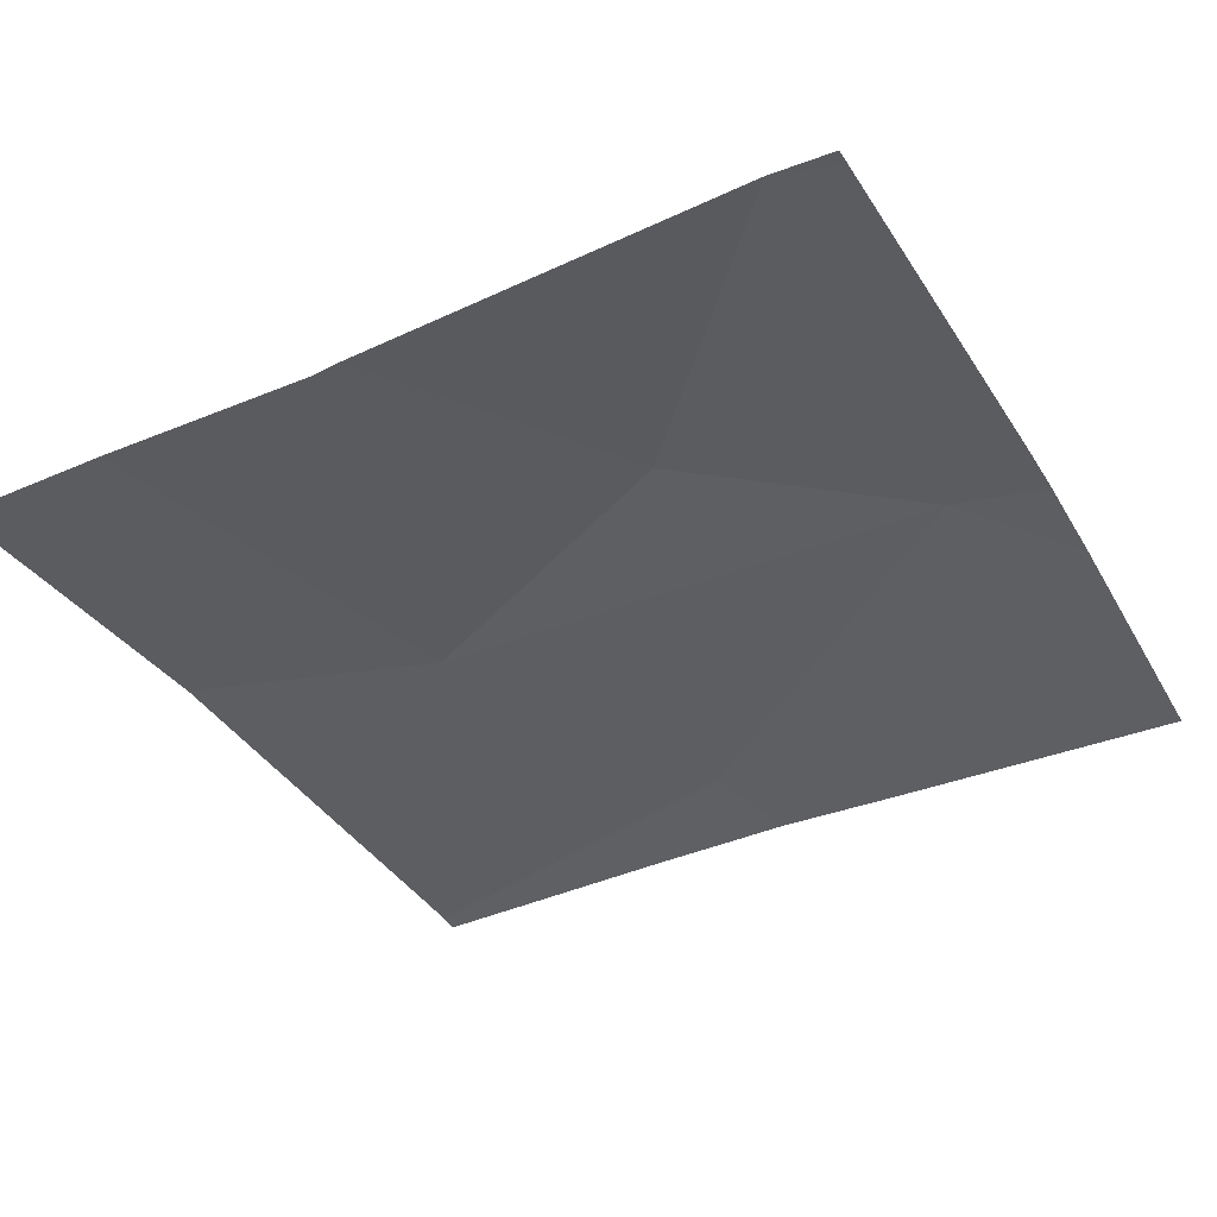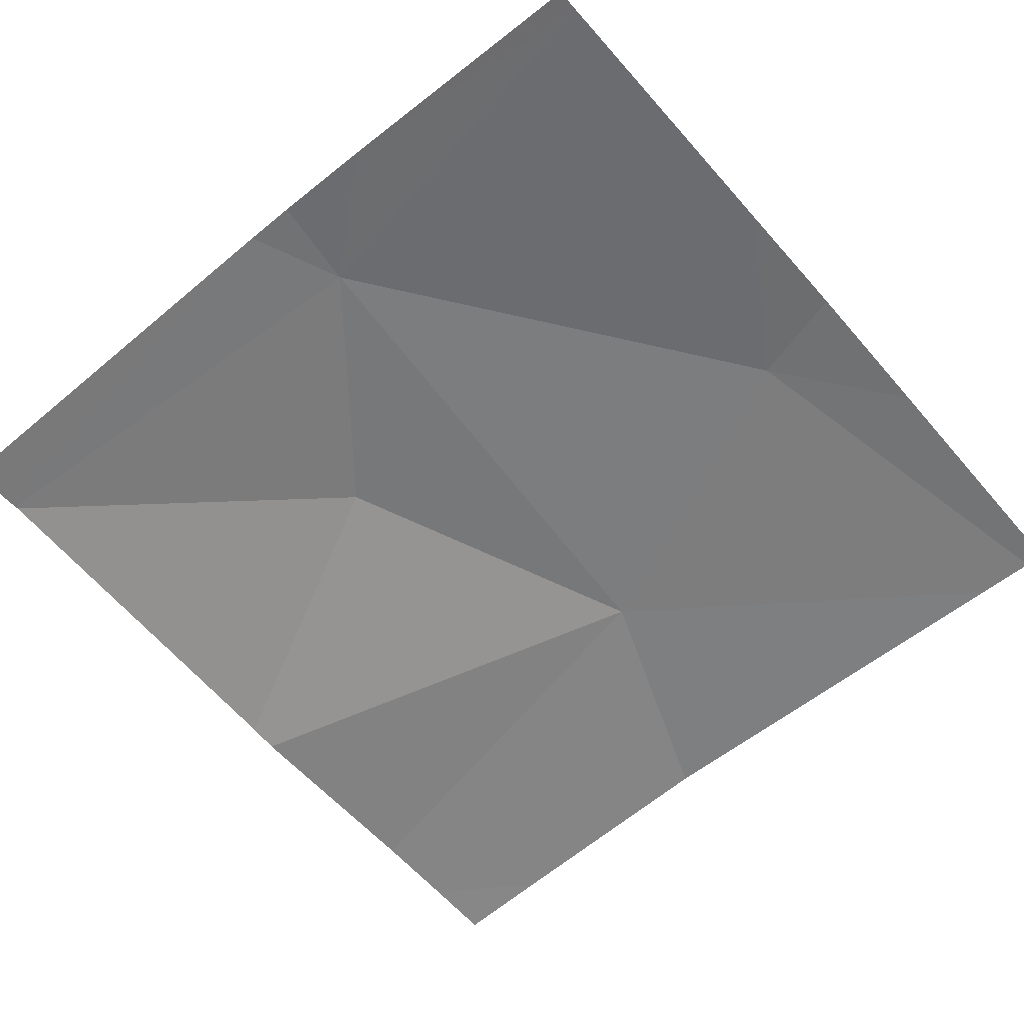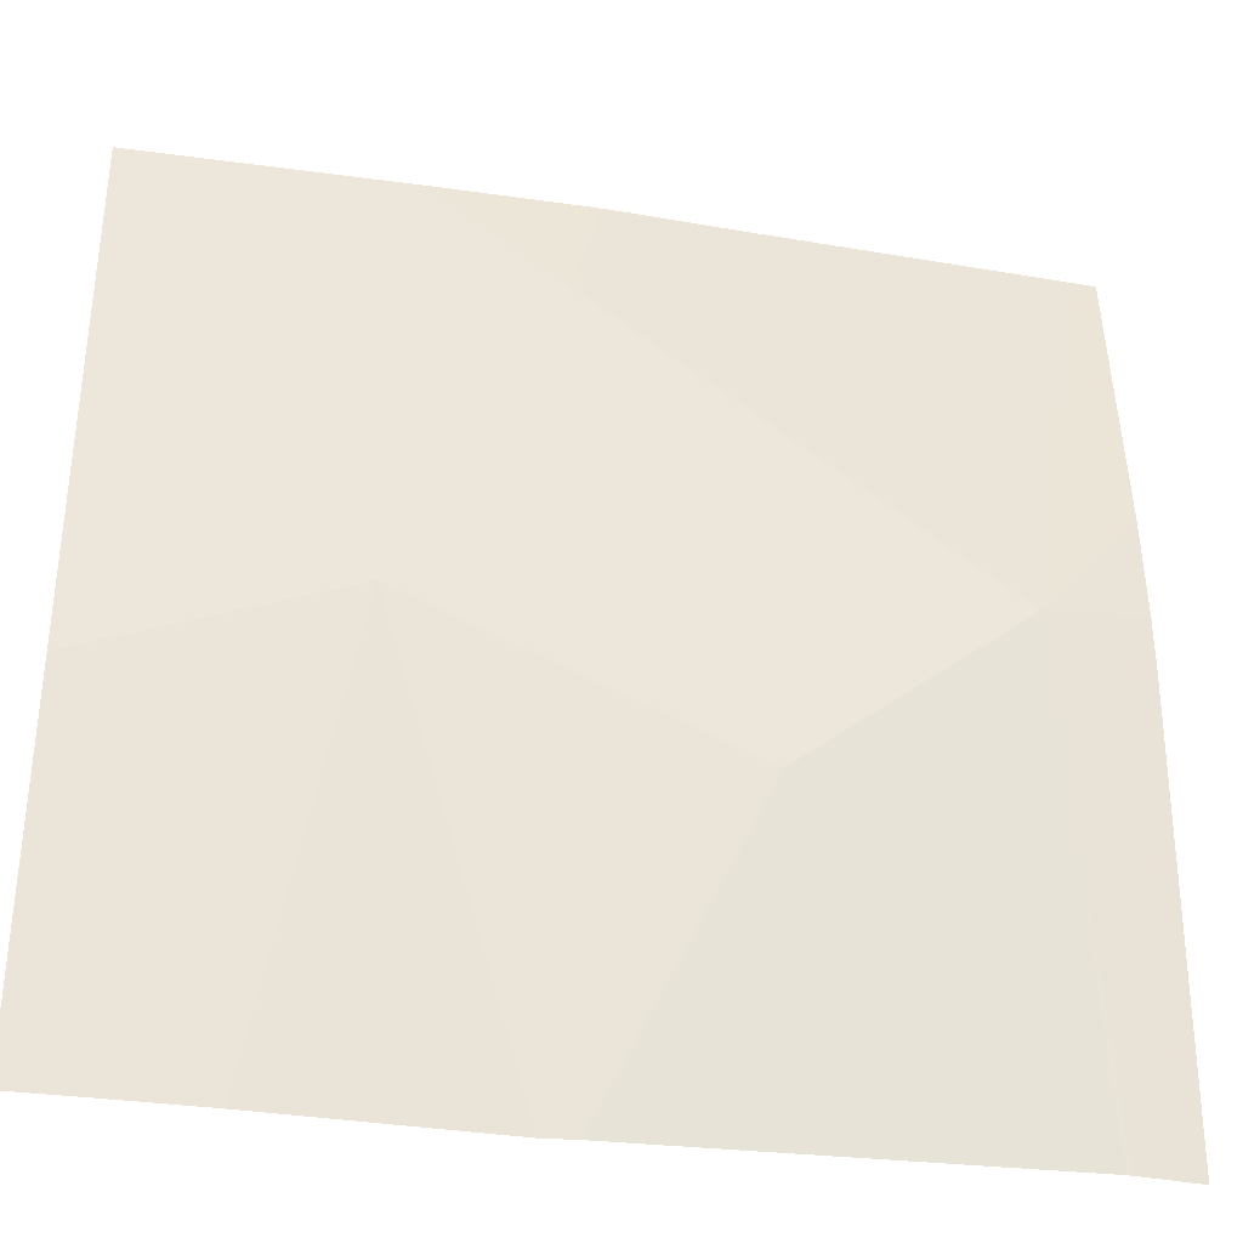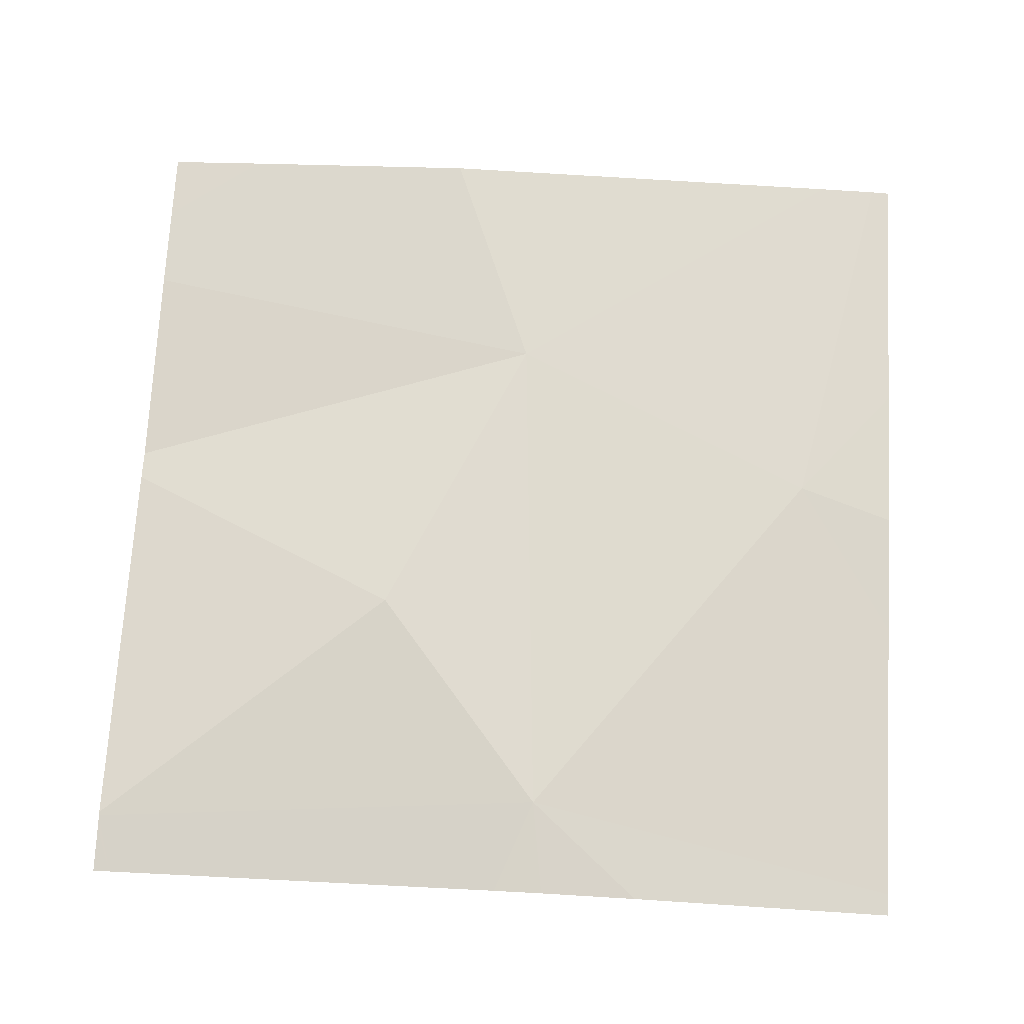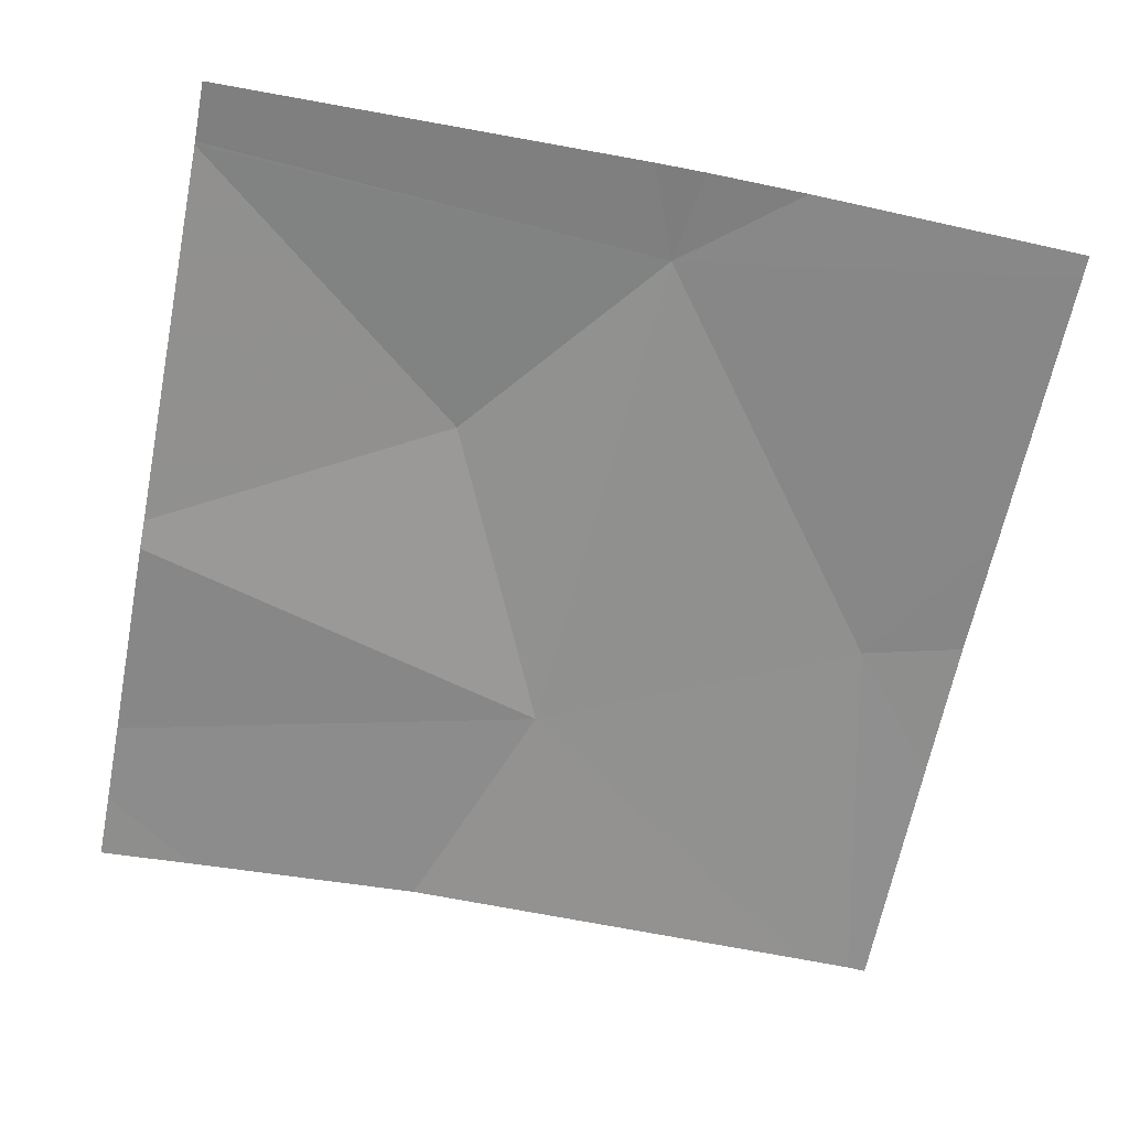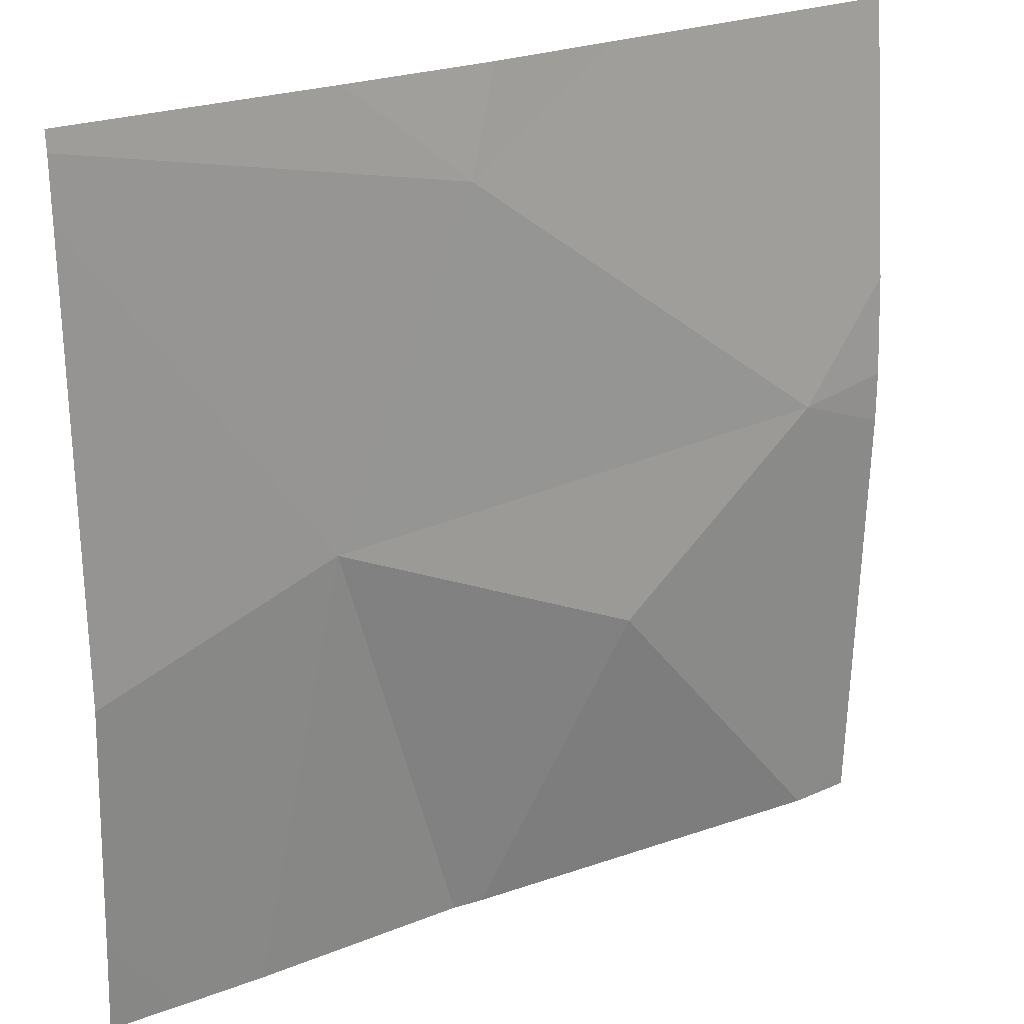
<metadata>
{"format":"obj","ext":"obj","renderer":"f3d","projection":"perspective","resolution":1024,"background":"white","views":[{"elev":-36.9,"azim":28.0,"up":"+Z"},{"elev":-58.1,"azim":130.5,"up":"+Z"},{"elev":-34.8,"azim":-12.5,"up":"+Y"},{"elev":73.4,"azim":93.1,"up":"+Z"},{"elev":-62.8,"azim":78.8,"up":"+Z"},{"elev":24.1,"azim":-33.9,"up":"+Y"}]}
</metadata>
<code>
v -106.9 245.1 483.3
v -107.4 245.5 483.3
v -107.6 245.1 483.3
v -106.9 245.6 483.3
v -107.2 245.6 483.3
v -107 245.2 483.3
v -106.9 245.6 483.3
v -107.2 245 483.3
v -107 244.7 483.3
v -107 244.7 483.3
v -107.7 244.7 483.3
v -107.4 244.7 483.3
v -107 244.7 483.3
v -107.8 245.6 483.3
v -107.8 245.5 483.3
v -107.8 245 483.3
v -107.8 244.8 483.3
v -107.6 245.6 483.3
v -106.9 245.2 483.3
v -106.9 245.3 483.3
v -106.9 244.7 483.3
v -107.4 245.6 483.3
v -107.8 244.7 483.2
v -107.4 244.7 483.3
v -107.7 244.7 483.2
v -107.8 244.7 483.2
v -106.9 244.7 483.3
v -106.9 244.7 483.3
v -107.6 245.6 483.3
v -107.8 245.6 483.3
v -106.9 245.6 483.3
f 3 2 14
f 6 8 9
f 11 16 25
f 30 14 18
f 8 6 3
f 8 3 12
f 19 6 1
f 6 2 3
f 13 6 10
f 29 2 22
f 10 6 9
f 21 1 13
f 9 8 24
f 4 6 20
f 14 2 18
f 15 3 14
f 4 20 31
f 12 3 11
f 16 3 15
f 16 17 23
f 2 6 7
f 11 3 16
f 5 2 7
f 20 6 19
f 13 1 6
f 18 2 29
f 23 17 26
f 24 8 12
f 7 6 4
f 25 16 23
f 22 2 5
f 27 21 13
f 28 21 27

</code>
